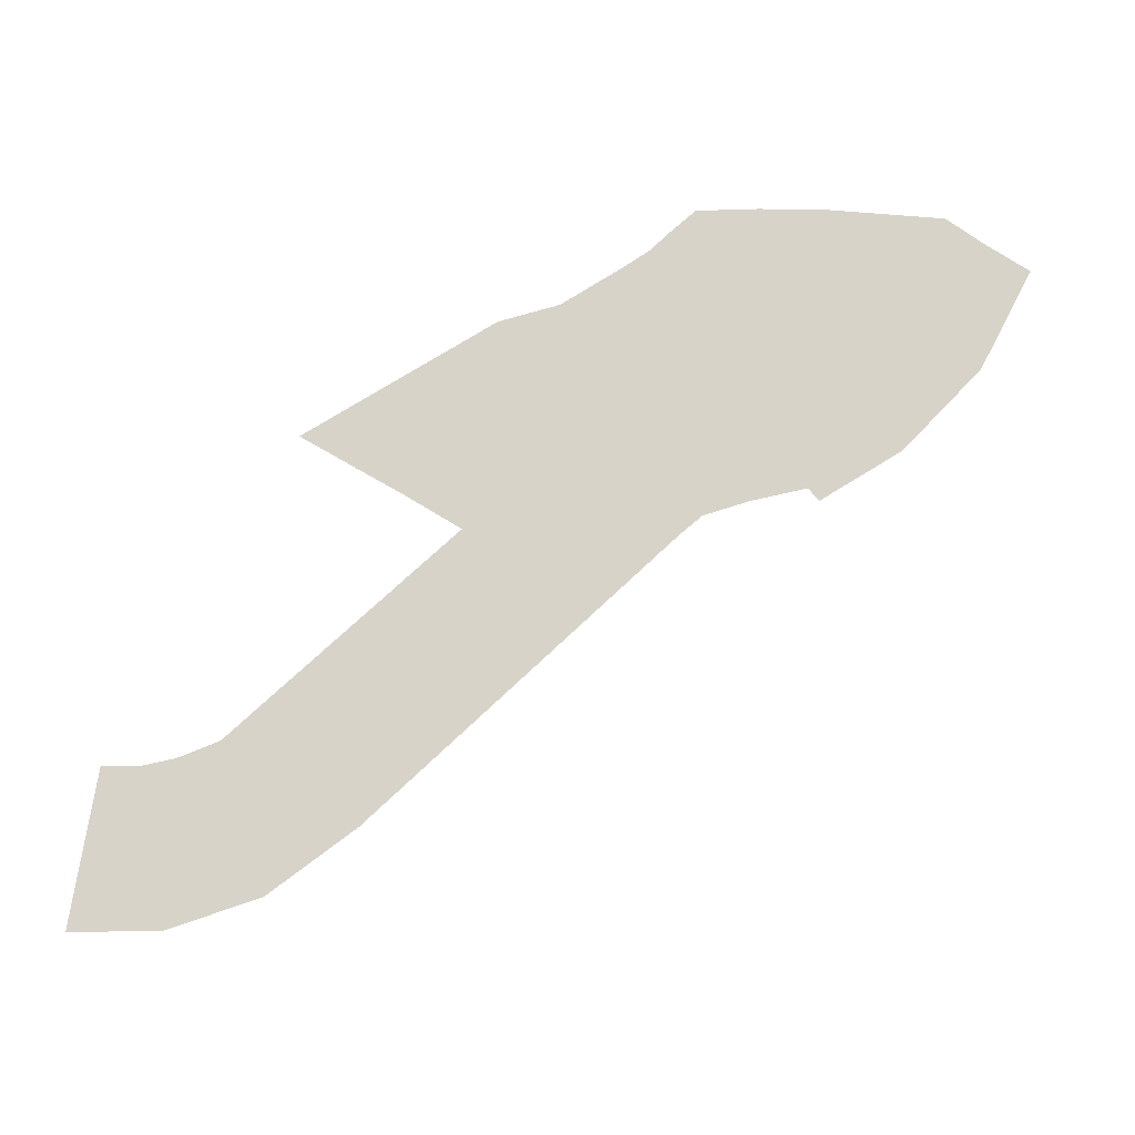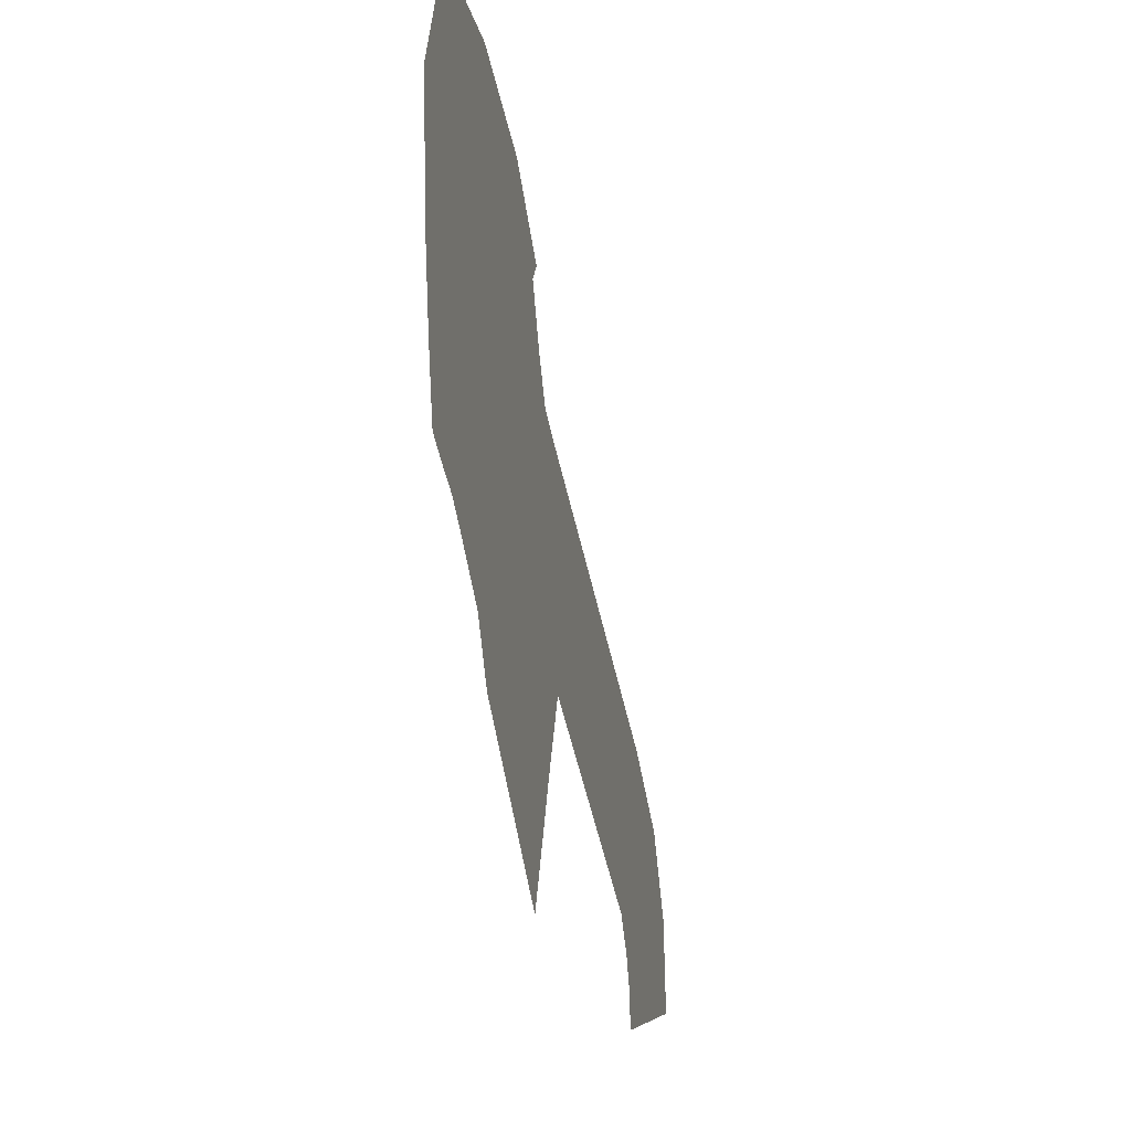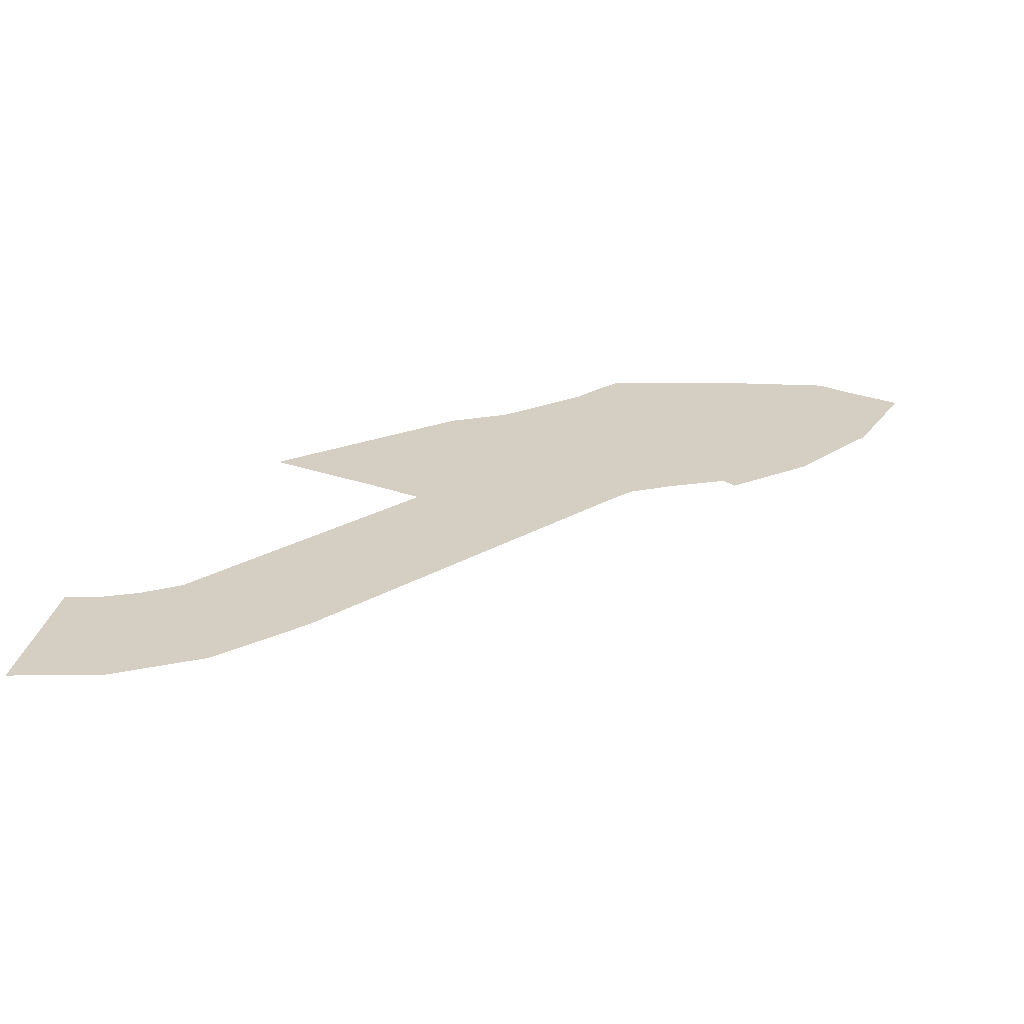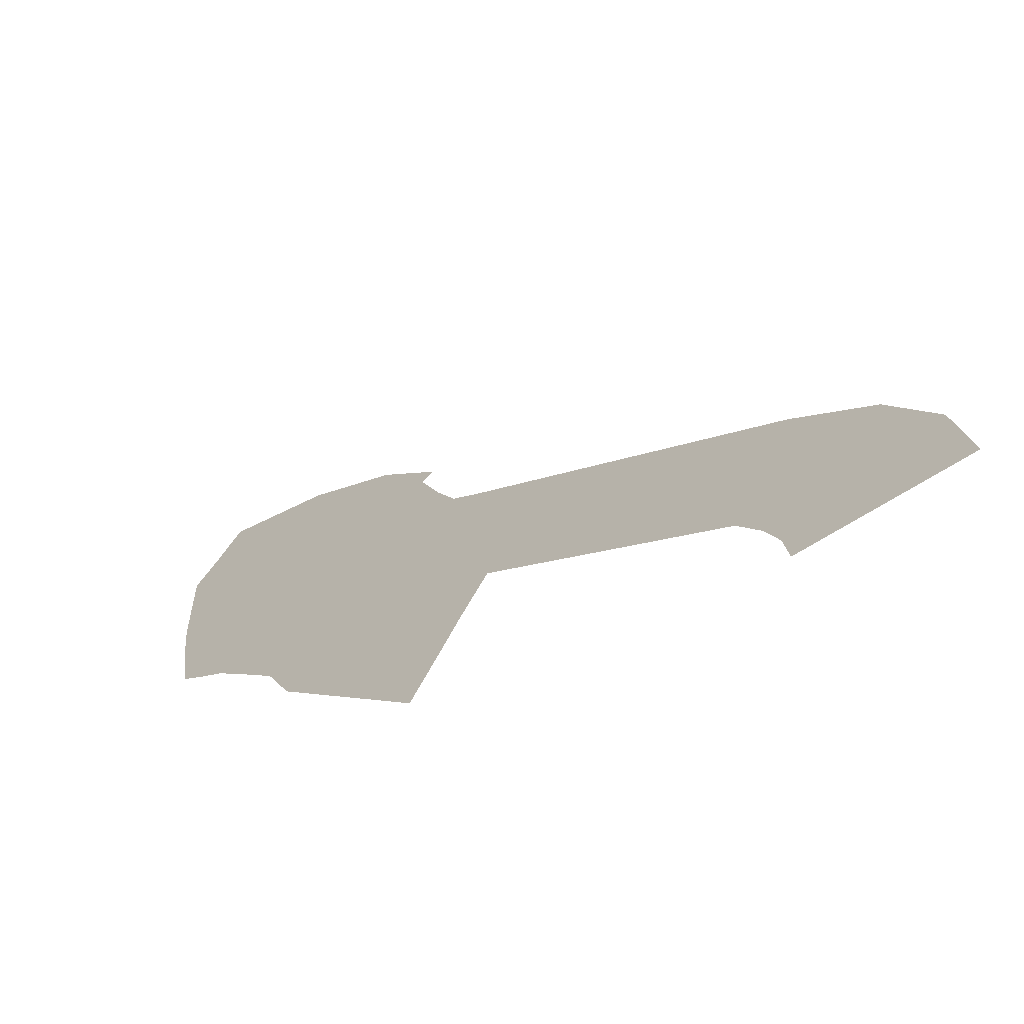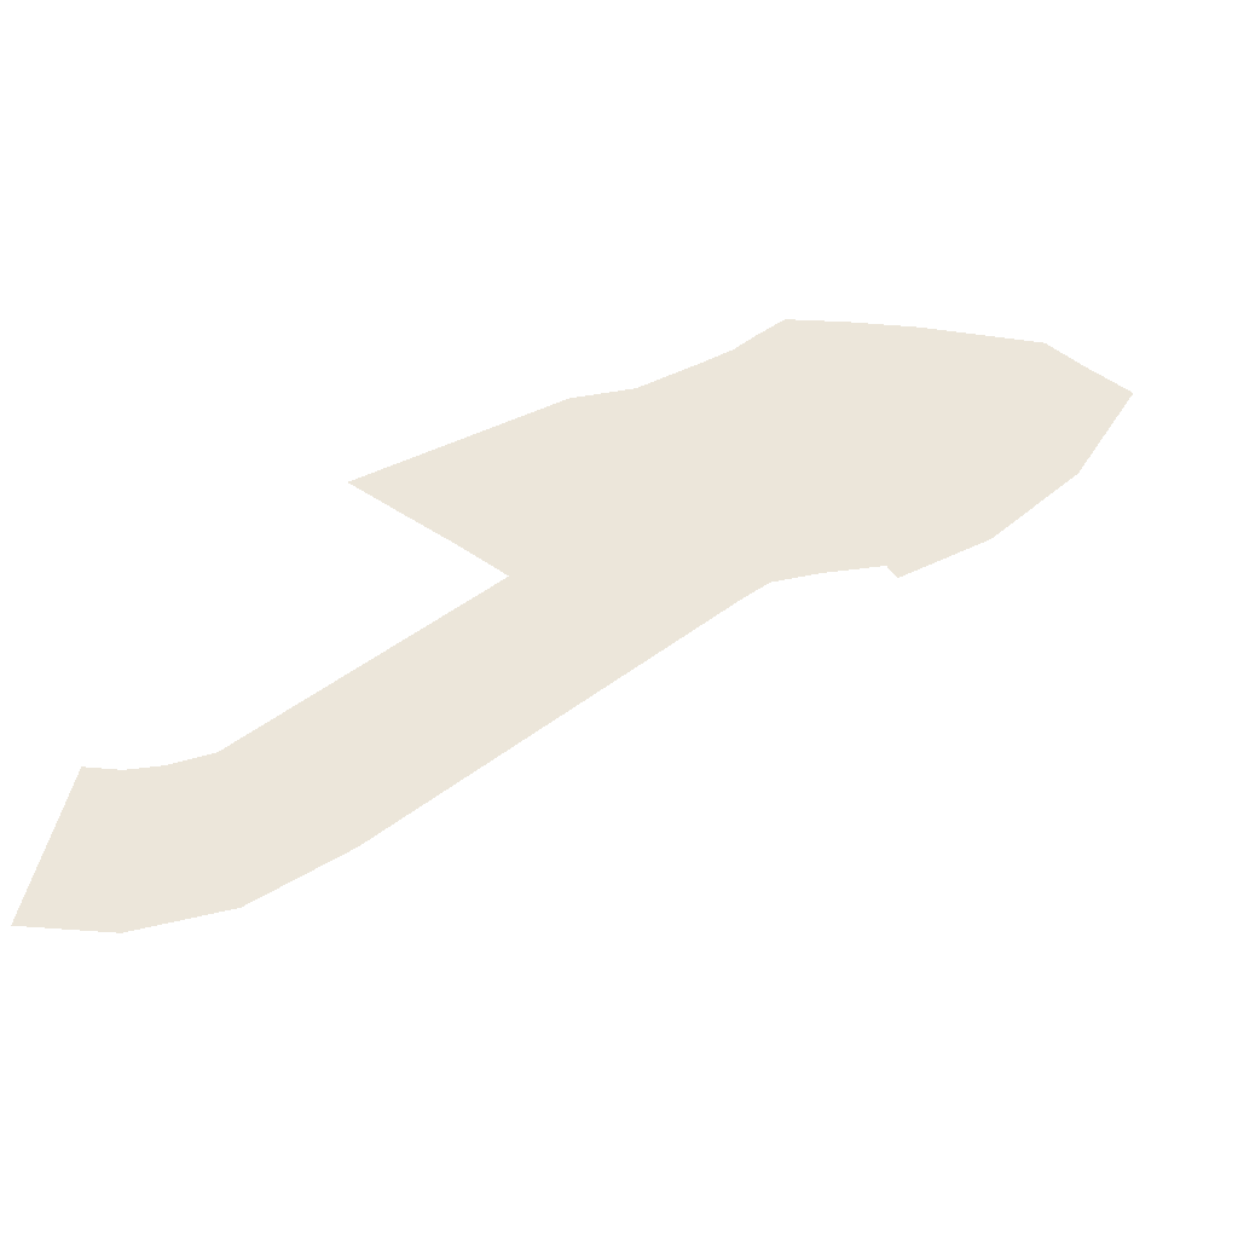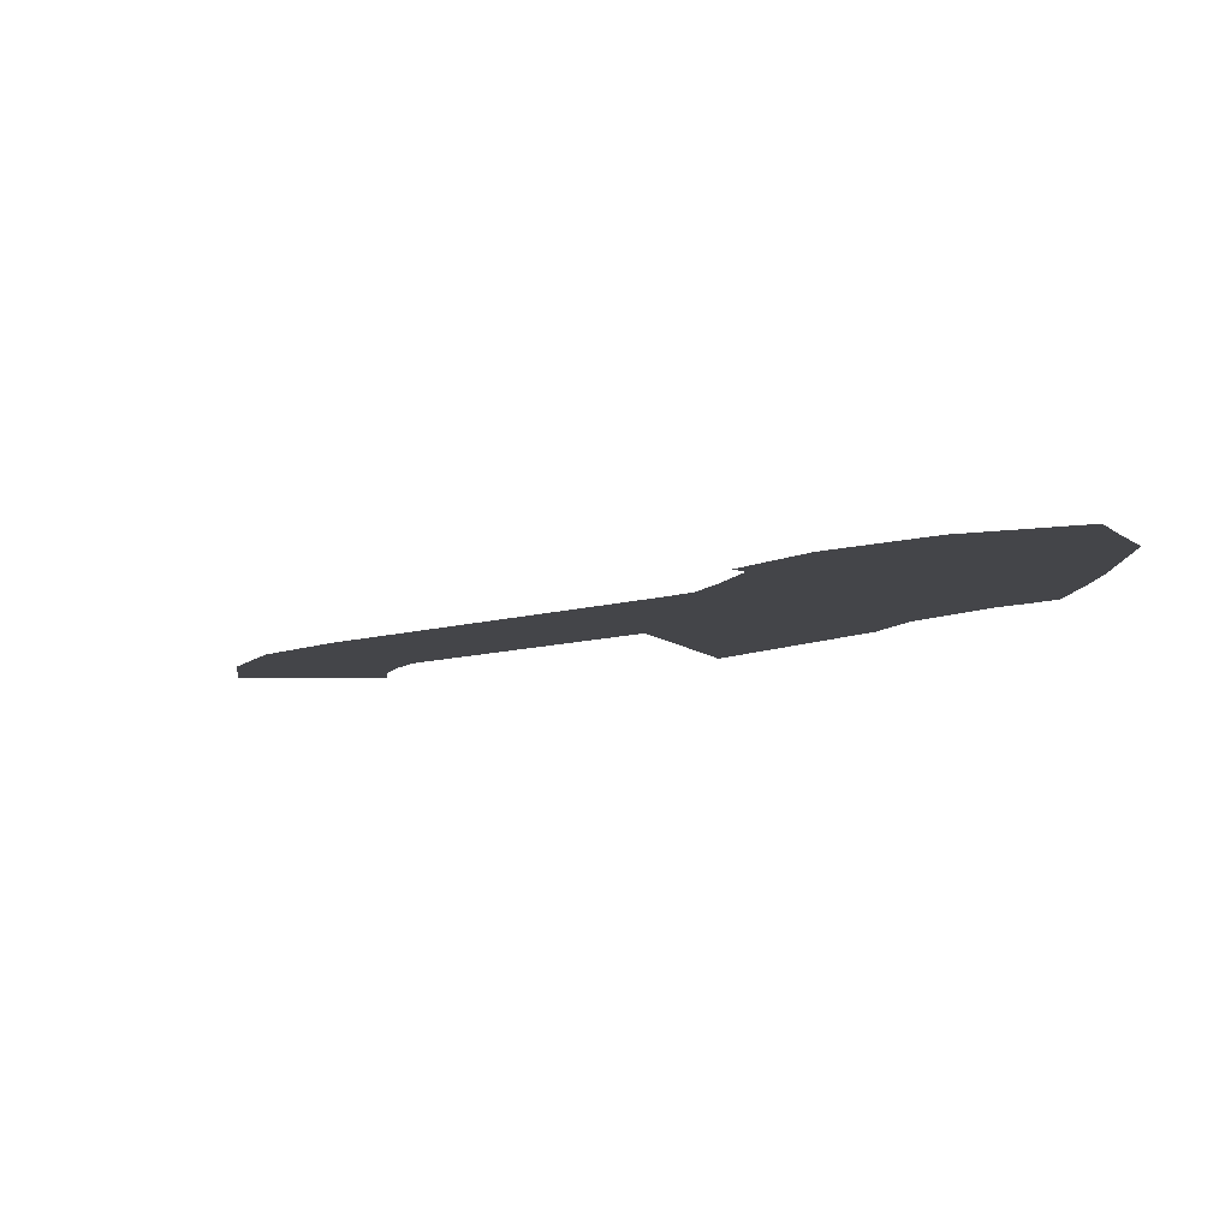
<metadata>
{"format":"obj","ext":"obj","renderer":"f3d","projection":"perspective","resolution":1024,"background":"white","views":[{"elev":76.3,"azim":96.9,"up":"+Z"},{"elev":-1.4,"azim":-76.1,"up":"+Y"},{"elev":25.4,"azim":96.7,"up":"+Z"},{"elev":-67.7,"azim":33.4,"up":"+Y"},{"elev":54.5,"azim":101.9,"up":"+Z"},{"elev":-9.0,"azim":-179.4,"up":"+Z"}]}
</metadata>
<code>
v -7757 -1229 202.8
v -7751 -1223 202.8
v -7745 -1217 202.8
v -7740 -1211 202.8
v -7750 -1238 202.8
v -7746 -1230 202.8
v -7741 -1223 202.8
v -7737 -1216 202.8
v -7746 -1247 202.8
v -7742 -1240 202.8
v -7738 -1233 202.8
v -7733 -1226 202.8
v -7739 -1257 202.8
v -7737 -1249 202.8
v -7734 -1241 202.8
v -7729 -1232 202.8
v -7769 -1218 202.8
v -7770 -1207 202.8
v -7771 -1197 202.8
v -7772 -1185 202.8
v -7765 -1221 202.8
v -7762 -1212 202.8
v -7759 -1202 202.8
v -7756 -1193 202.8
v -7761 -1224 202.8
v -7756 -1217 202.8
v -7751 -1209 202.8
v -7746 -1201 202.8
v -7757 -1229 202.8
v -7751 -1223 202.8
v -7745 -1217 202.8
v -7740 -1211 202.8
v -7740 -1211 202.8
v -7734 -1205 202.8
v -7728 -1199 202.8
v -7722 -1193 202.8
v -7737 -1216 202.8
v -7733 -1209 202.8
v -7729 -1202 202.8
v -7724 -1195 202.8
v -7733 -1226 202.8
v -7729 -1218 202.8
v -7725 -1211 202.8
v -7721 -1204 202.8
v -7729 -1232 202.8
v -7726 -1225 202.8
v -7722 -1218 202.8
v -7718 -1211 202.8
v -7772 -1185 202.8
v -7772 -1177 202.8
v -7769 -1171 202.8
v -7765 -1163 202.8
v -7756 -1193 202.8
v -7753 -1185 202.8
v -7750 -1177 202.8
v -7747 -1169 202.8
v -7746 -1201 202.8
v -7742 -1194 202.8
v -7737 -1187 202.8
v -7732 -1180 202.8
v -7740 -1211 202.8
v -7734 -1205 202.8
v -7728 -1199 202.8
v -7722 -1193 202.8
v -7739 -1257 202.8
v -7737 -1249 202.8
v -7734 -1241 202.8
v -7729 -1232 202.8
v -7733 -1263 202.8
v -7731 -1255 202.8
v -7728 -1247 202.8
v -7724 -1238 202.8
v -7728 -1270 202.8
v -7725 -1260 202.8
v -7721 -1252 202.8
v -7717 -1243 202.8
v -7723 -1276 202.8
v -7719 -1266 202.8
v -7715 -1258 202.8
v -7711 -1248 202.8
v -7729 -1232 202.8
v -7726 -1225 202.8
v -7722 -1218 202.8
v -7718 -1211 202.8
v -7724 -1238 202.8
v -7720 -1230 202.8
v -7717 -1222 202.8
v -7714 -1215 202.8
v -7717 -1243 202.8
v -7714 -1235 202.8
v -7711 -1228 202.8
v -7707 -1220 202.8
v -7711 -1248 202.8
v -7708 -1241 202.8
v -7704 -1233 202.8
v -7701 -1226 202.8
v -7711 -1248 202.8
v -7708 -1241 202.8
v -7704 -1233 202.8
v -7701 -1226 202.8
v -7705 -1254 202.8
v -7701 -1246 202.8
v -7698 -1239 202.8
v -7694 -1231 202.8
v -7698 -1259 202.8
v -7695 -1252 202.8
v -7691 -1244 202.8
v -7688 -1236 202.8
v -7692 -1265 202.8
v -7689 -1257 202.8
v -7685 -1249 202.8
v -7682 -1242 202.8
v -7692 -1265 202.8
v -7689 -1257 202.8
v -7685 -1249 202.8
v -7682 -1242 202.8
v -7686 -1270 202.8
v -7682 -1262 202.8
v -7679 -1255 202.8
v -7675 -1247 202.8
v -7679 -1276 202.8
v -7676 -1268 202.8
v -7672 -1260 202.8
v -7669 -1252 202.8
v -7673 -1281 202.8
v -7669 -1273 202.8
v -7666 -1266 202.8
v -7662 -1258 202.8
v -7673 -1281 202.8
v -7669 -1273 202.8
v -7666 -1266 202.8
v -7662 -1258 202.8
v -7670 -1287 202.8
v -7663 -1282 202.8
v -7657 -1276 202.8
v -7650 -1271 202.8
v -7668 -1293 202.8
v -7659 -1290 202.8
v -7651 -1288 202.8
v -7643 -1285 202.8
v -7667 -1299 202.8
v -7658 -1299 202.8
v -7650 -1299 202.8
v -7641 -1300 202.8
f 1 2 6
f 1 6 5
f 2 3 7
f 2 7 6
f 3 4 8
f 3 8 7
f 5 6 10
f 5 10 9
f 6 7 11
f 6 11 10
f 7 8 12
f 7 12 11
f 9 10 14
f 9 14 13
f 10 11 15
f 10 15 14
f 11 12 16
f 11 16 15
f 17 18 22
f 17 22 21
f 18 19 23
f 18 23 22
f 19 20 24
f 19 24 23
f 21 22 26
f 21 26 25
f 22 23 27
f 22 27 26
f 23 24 28
f 23 28 27
f 25 26 30
f 25 30 29
f 26 27 31
f 26 31 30
f 27 28 32
f 27 32 31
f 33 34 38
f 33 38 37
f 34 35 39
f 34 39 38
f 35 36 40
f 35 40 39
f 37 38 42
f 37 42 41
f 38 39 43
f 38 43 42
f 39 40 44
f 39 44 43
f 41 42 46
f 41 46 45
f 42 43 47
f 42 47 46
f 43 44 48
f 43 48 47
f 49 50 54
f 49 54 53
f 50 51 55
f 50 55 54
f 51 52 56
f 51 56 55
f 53 54 58
f 53 58 57
f 54 55 59
f 54 59 58
f 55 56 60
f 55 60 59
f 57 58 62
f 57 62 61
f 58 59 63
f 58 63 62
f 59 60 64
f 59 64 63
f 65 66 70
f 65 70 69
f 66 67 71
f 66 71 70
f 67 68 72
f 67 72 71
f 69 70 74
f 69 74 73
f 70 71 75
f 70 75 74
f 71 72 76
f 71 76 75
f 73 74 78
f 73 78 77
f 74 75 79
f 74 79 78
f 75 76 80
f 75 80 79
f 81 82 86
f 81 86 85
f 82 83 87
f 82 87 86
f 83 84 88
f 83 88 87
f 85 86 90
f 85 90 89
f 86 87 91
f 86 91 90
f 87 88 92
f 87 92 91
f 89 90 94
f 89 94 93
f 90 91 95
f 90 95 94
f 91 92 96
f 91 96 95
f 97 98 102
f 97 102 101
f 98 99 103
f 98 103 102
f 99 100 104
f 99 104 103
f 101 102 106
f 101 106 105
f 102 103 107
f 102 107 106
f 103 104 108
f 103 108 107
f 105 106 110
f 105 110 109
f 106 107 111
f 106 111 110
f 107 108 112
f 107 112 111
f 113 114 118
f 113 118 117
f 114 115 119
f 114 119 118
f 115 116 120
f 115 120 119
f 117 118 122
f 117 122 121
f 118 119 123
f 118 123 122
f 119 120 124
f 119 124 123
f 121 122 126
f 121 126 125
f 122 123 127
f 122 127 126
f 123 124 128
f 123 128 127
f 129 130 134
f 129 134 133
f 130 131 135
f 130 135 134
f 131 132 136
f 131 136 135
f 133 134 138
f 133 138 137
f 134 135 139
f 134 139 138
f 135 136 140
f 135 140 139
f 137 138 142
f 137 142 141
f 138 139 143
f 138 143 142
f 139 140 144
f 139 144 143

</code>
